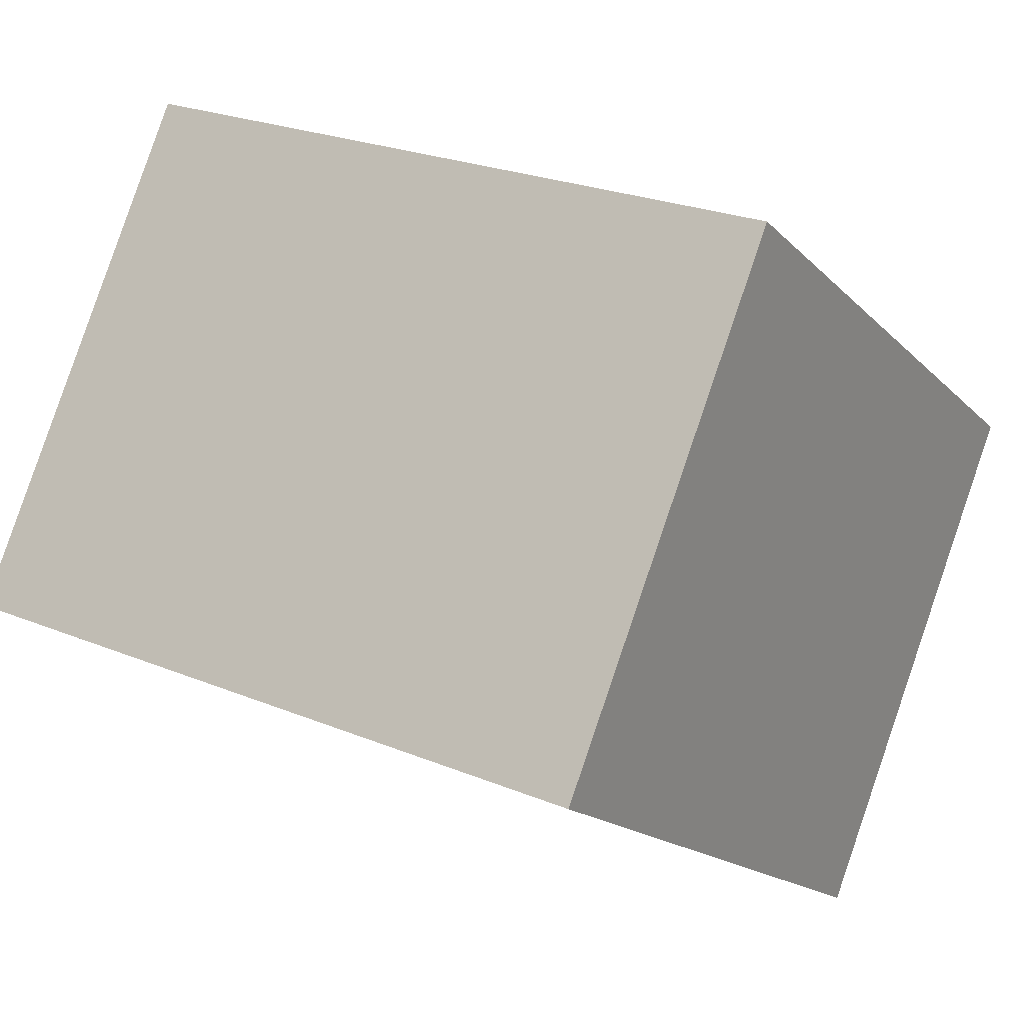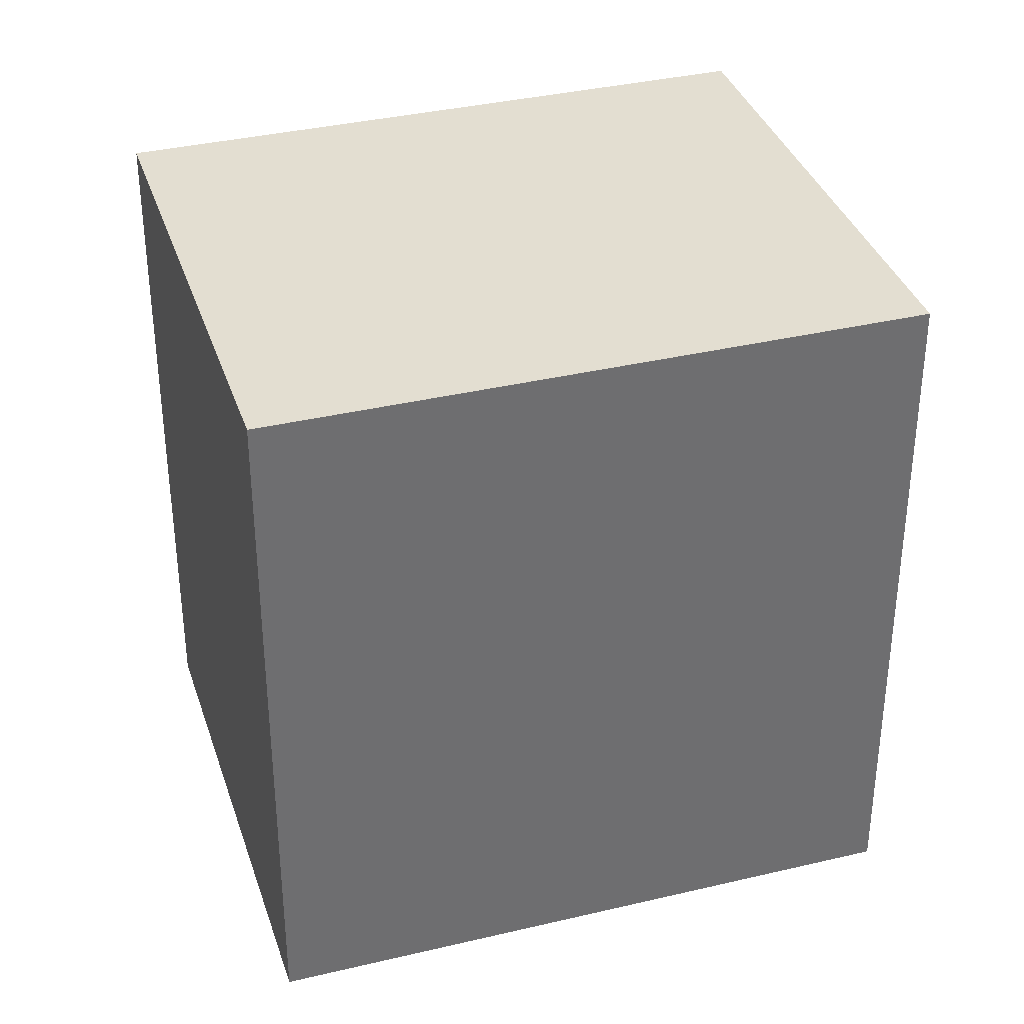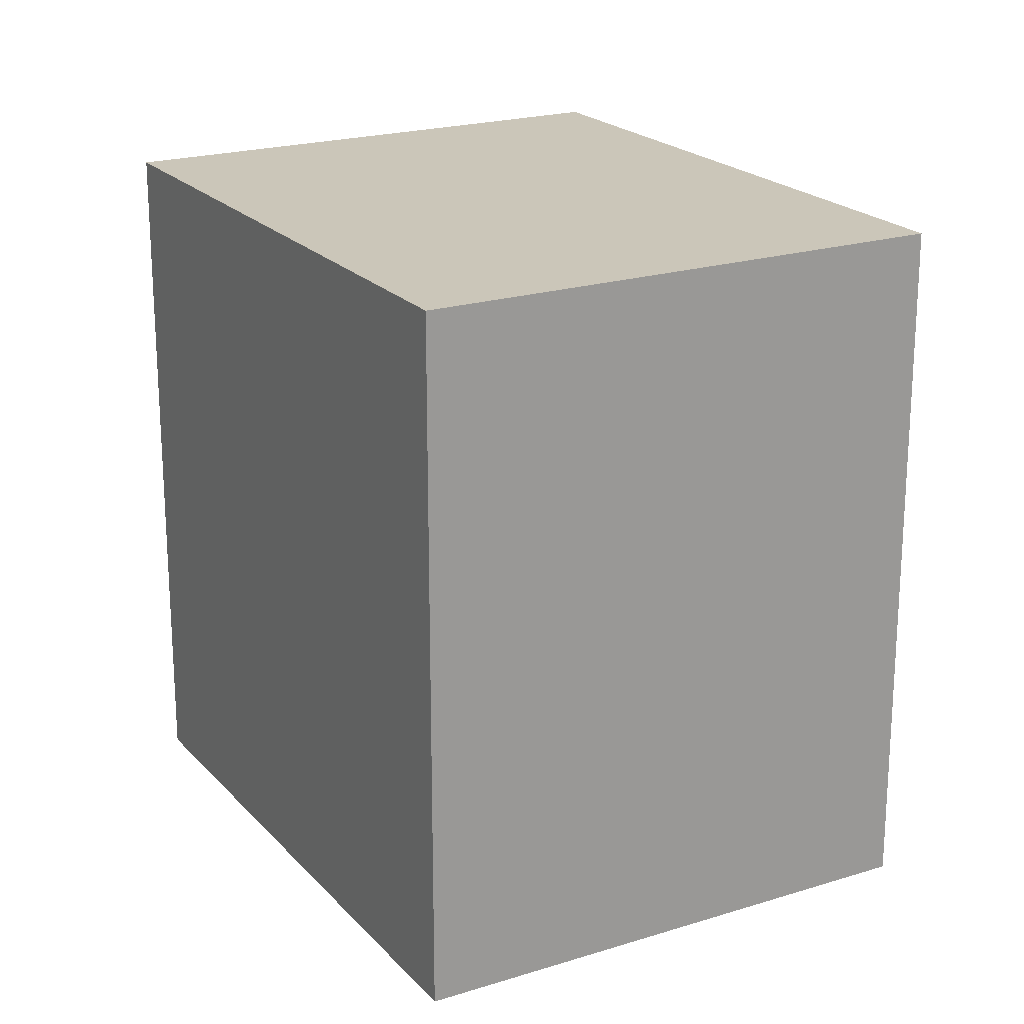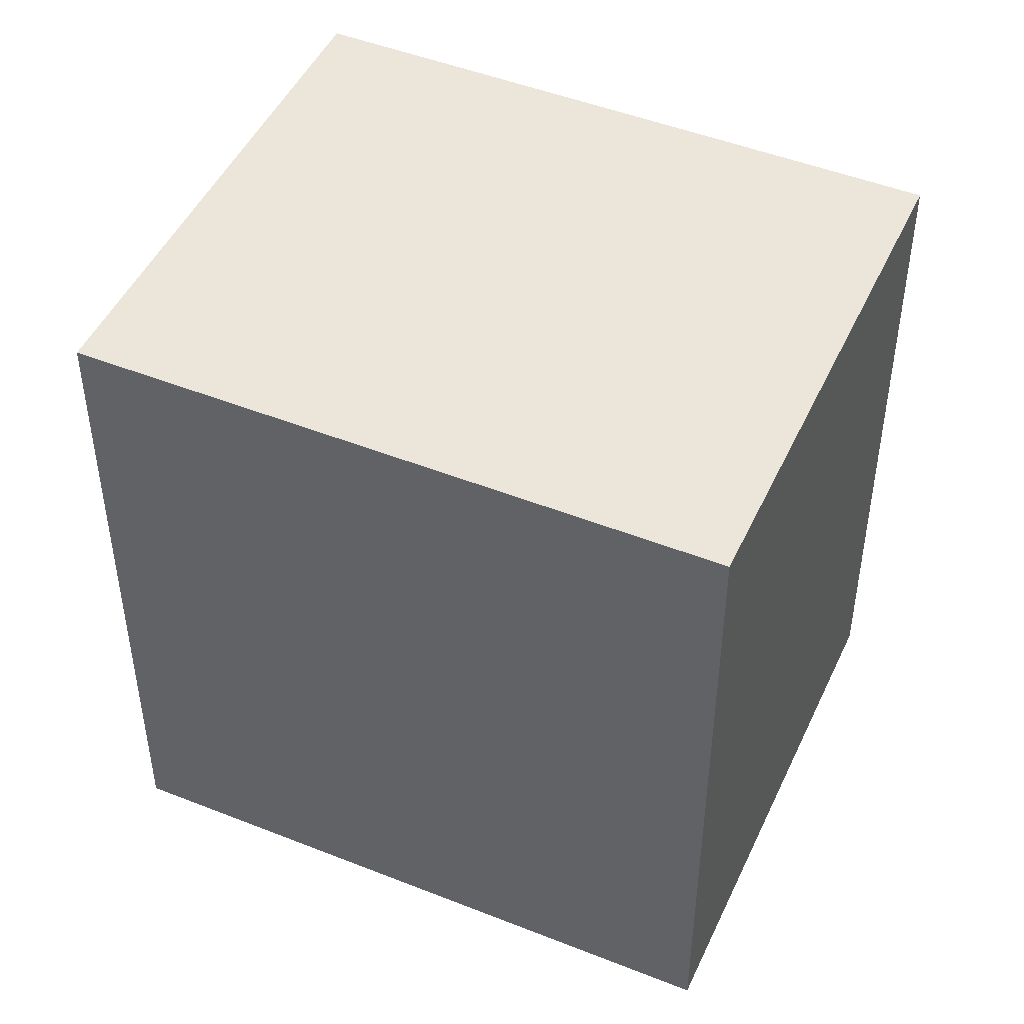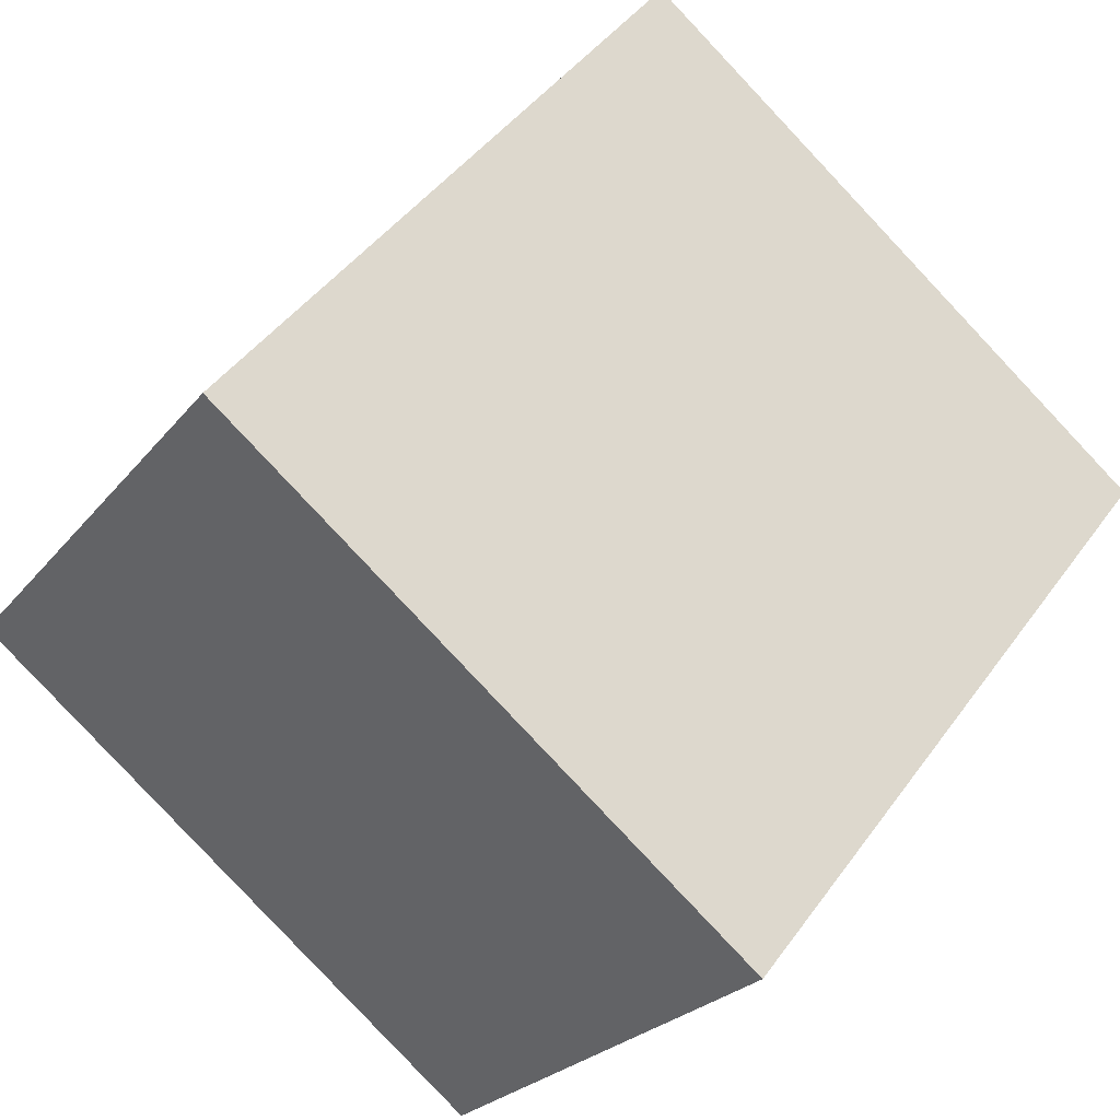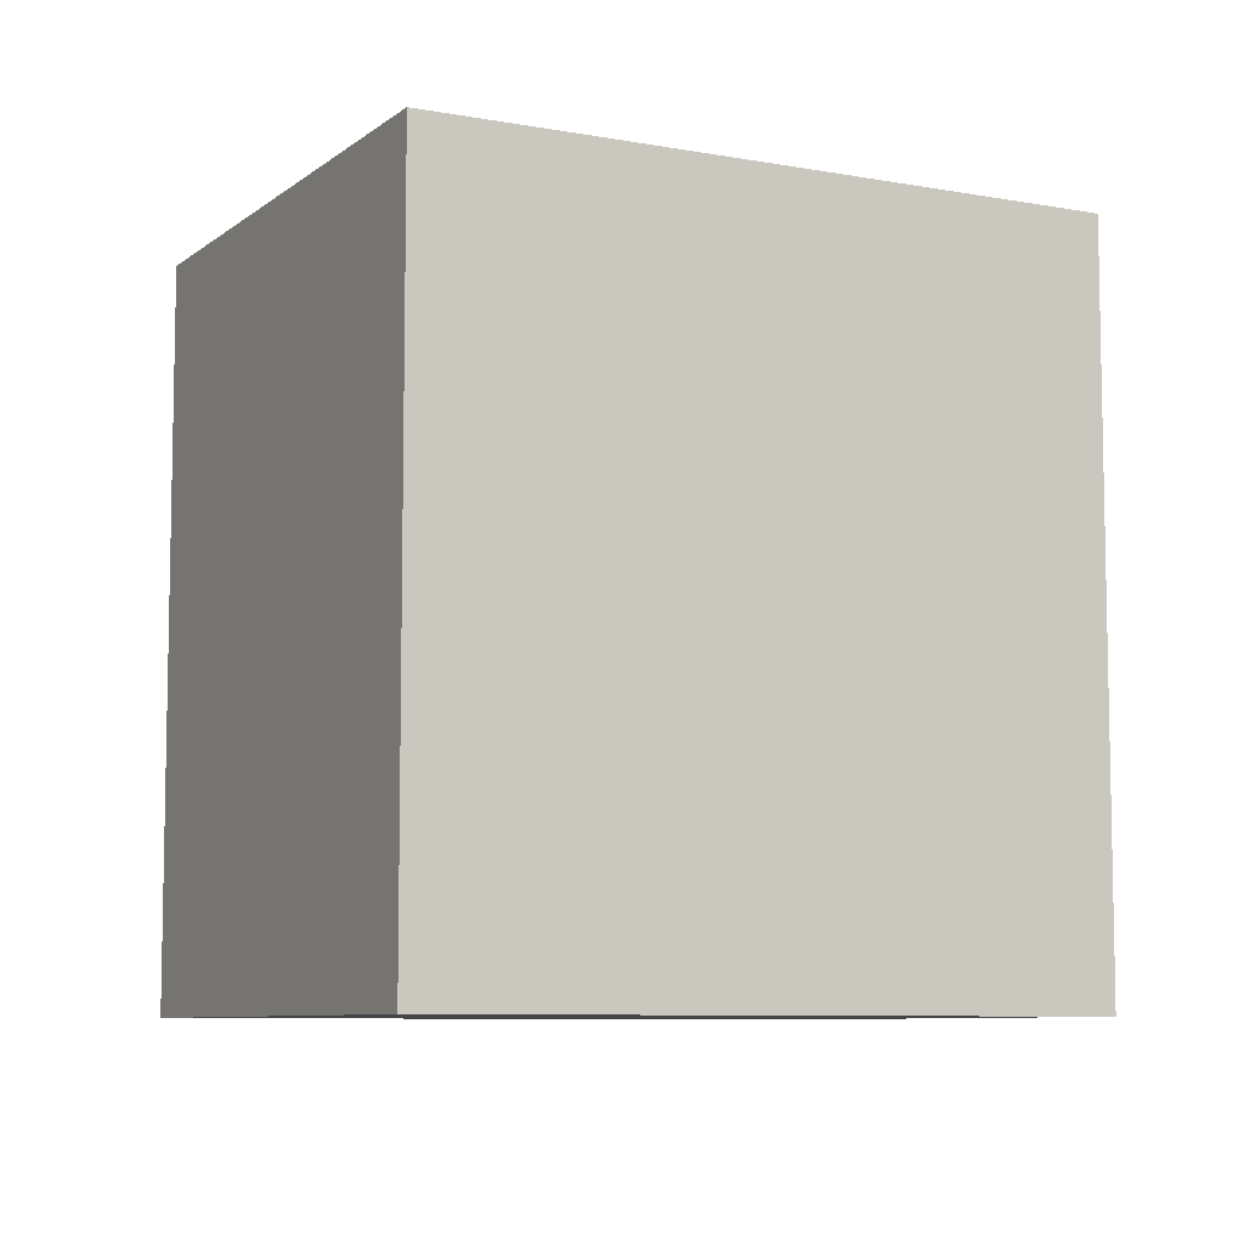
<metadata>
{"format":"obj","ext":"obj","renderer":"f3d","projection":"perspective","resolution":1024,"background":"white","views":[{"elev":24.3,"azim":-55.7,"up":"+Z"},{"elev":36.0,"azim":17.8,"up":"+Y"},{"elev":21.0,"azim":95.7,"up":"+Y"},{"elev":47.7,"azim":-120.8,"up":"+Y"},{"elev":44.3,"azim":33.1,"up":"+Z"},{"elev":-7.9,"azim":7.7,"up":"+Y"}]}
</metadata>
<code>
v  1.662 3.711 2.363
v  2.862 3.711 -2.013
v  0 3.711 2.272e-16
v  4.524 3.711 0.351
v  2.862 1.233e-16 -2.013
v  0 0 0
v  1.662 -1.447e-16 2.363
v  4.524 -2.149e-17 0.351
g defaultobject
f 1 2 3
f 2 1 4
f 5 3 2
f 3 5 6
f 6 1 3
f 1 6 7
f 7 4 1
f 4 7 8
f 8 2 4
f 2 8 5
f 8 6 5
f 6 8 7

</code>
